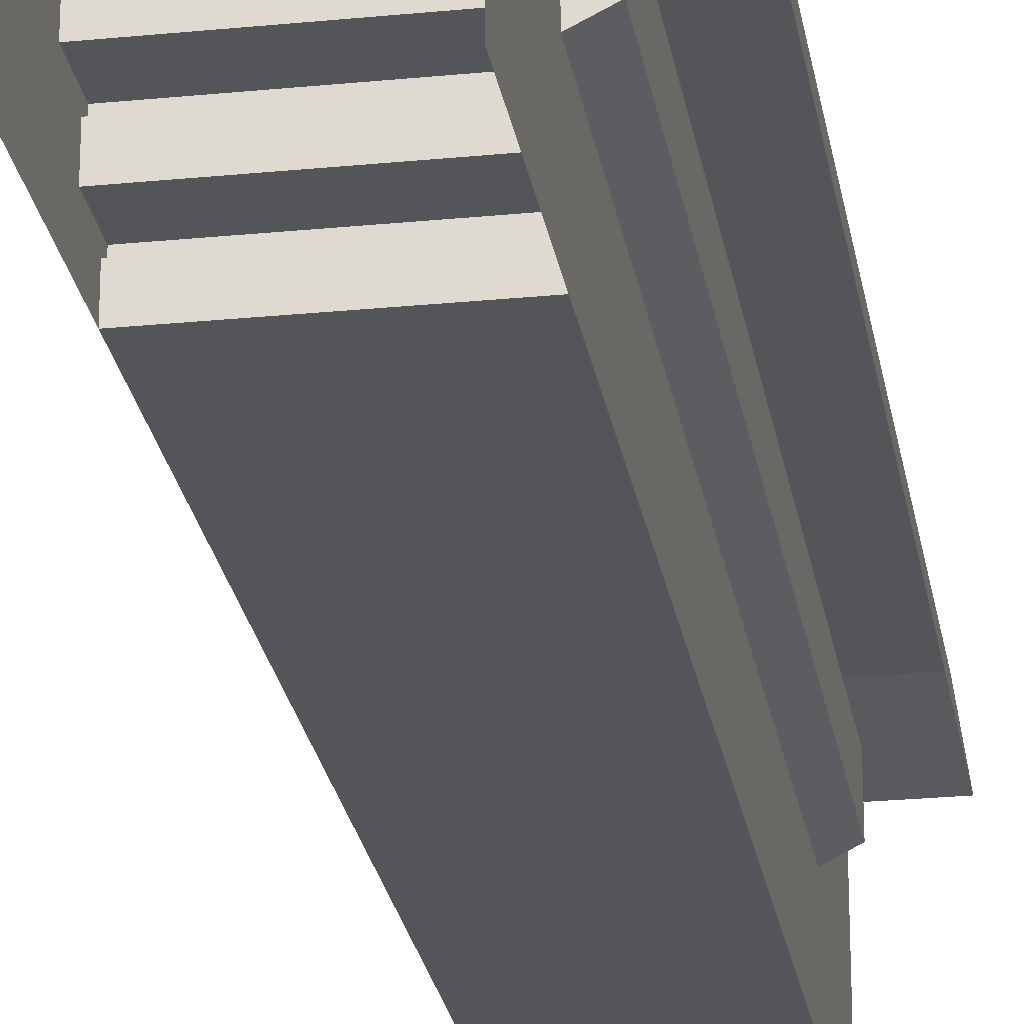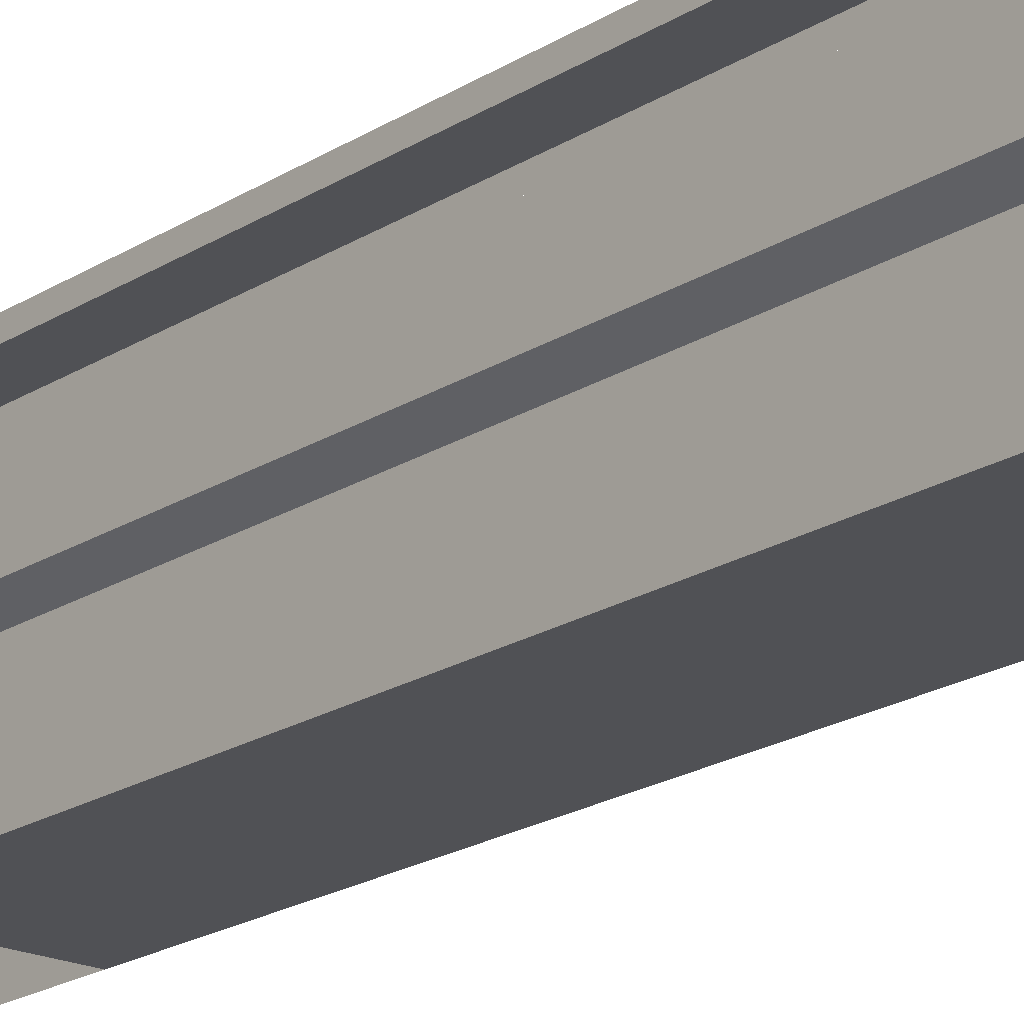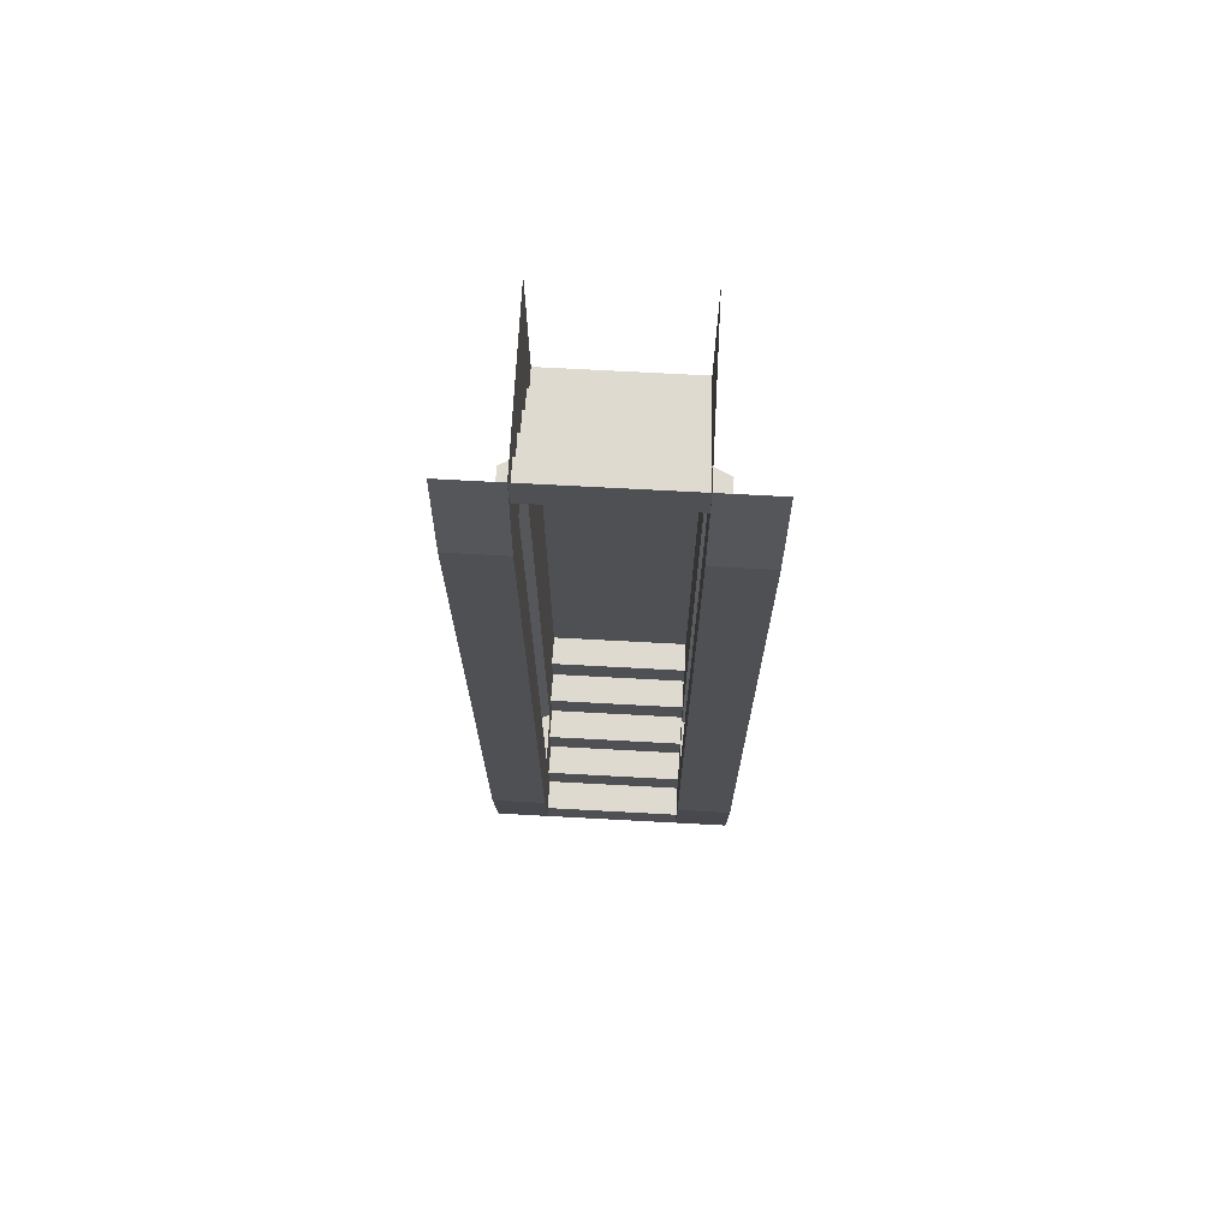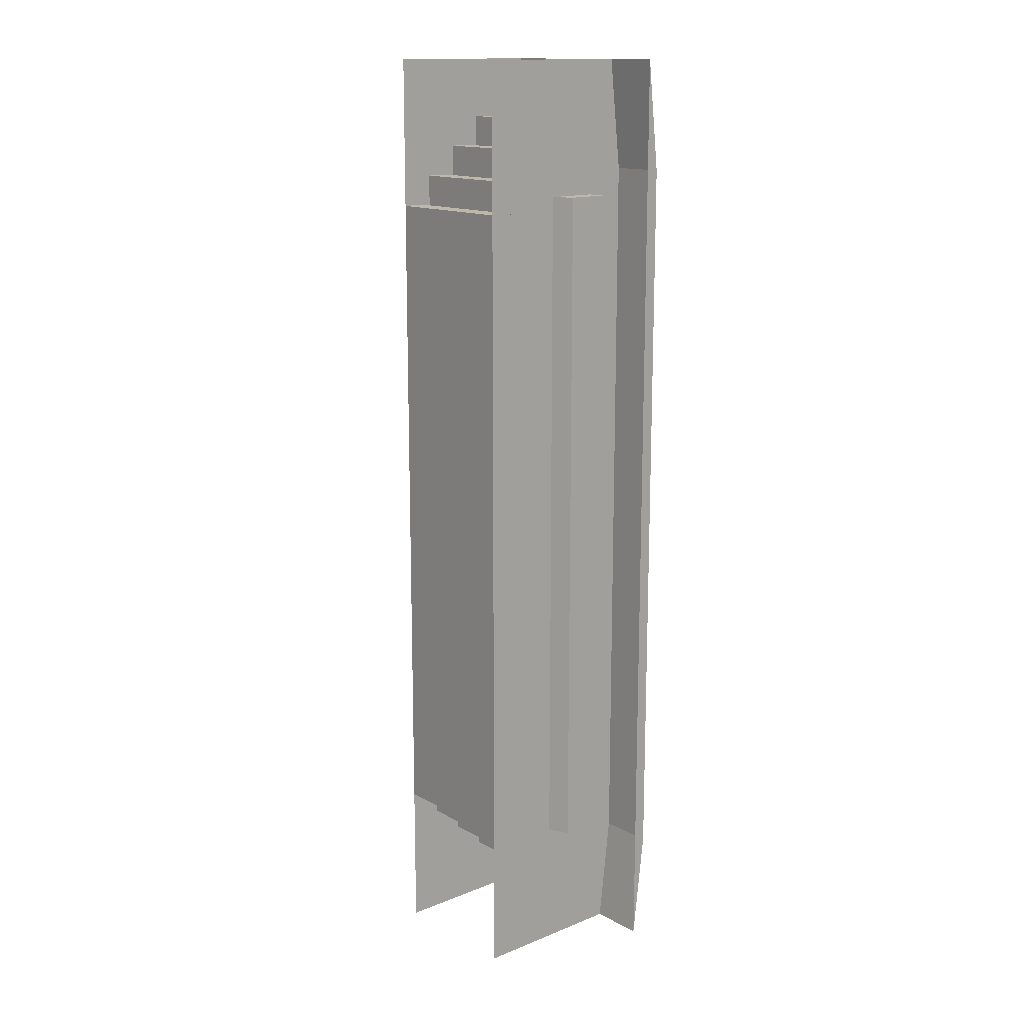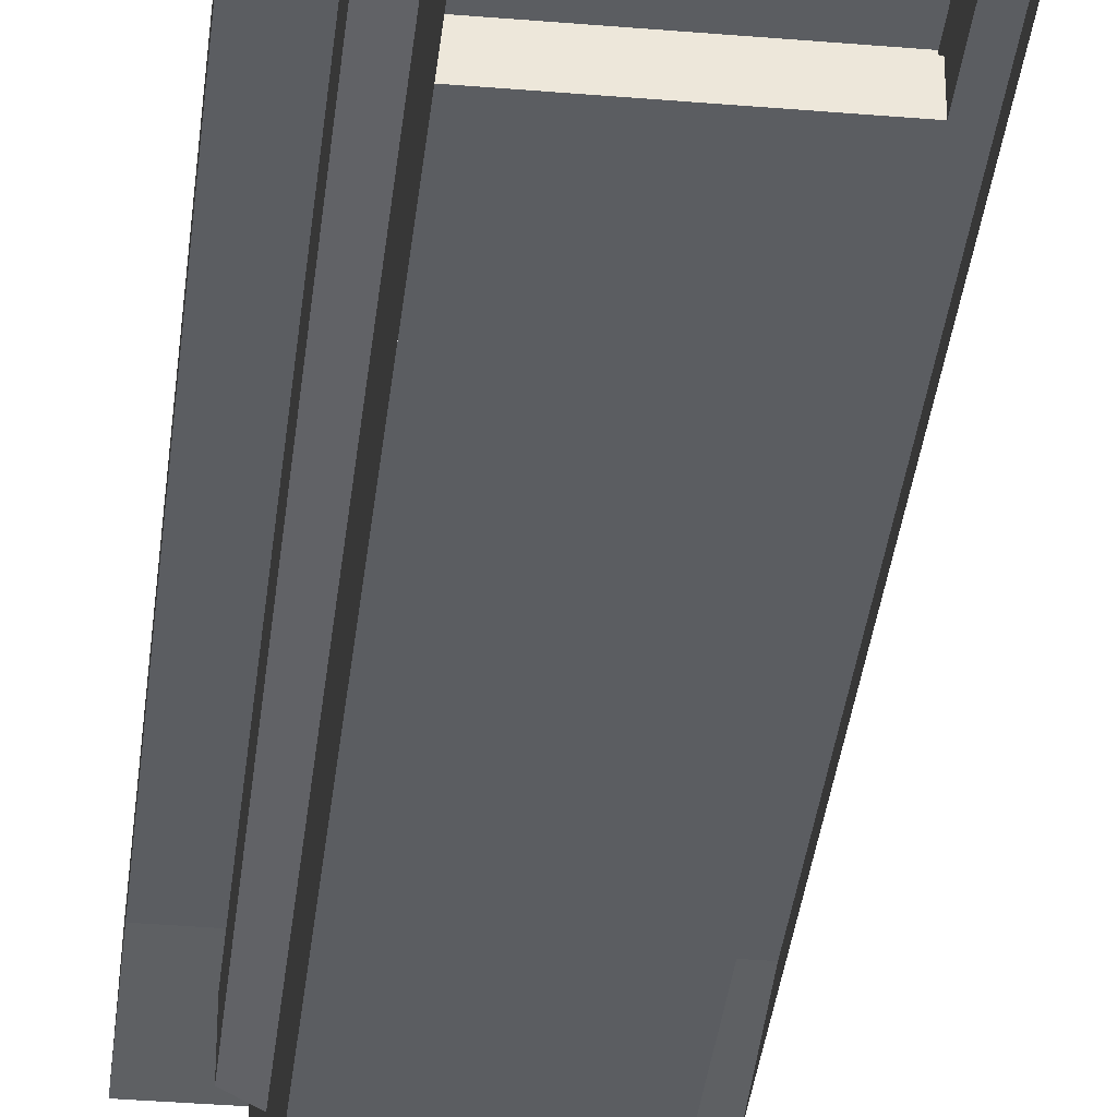
<metadata>
{"format":"obj","ext":"obj","renderer":"f3d","projection":"perspective","resolution":1024,"background":"white","views":[{"elev":-24.8,"azim":9.2,"up":"+Y"},{"elev":-20.2,"azim":139.2,"up":"+Y"},{"elev":70.9,"azim":-176.9,"up":"+Z"},{"elev":14.7,"azim":49.3,"up":"+Z"},{"elev":-36.1,"azim":-6.3,"up":"+Y"}]}
</metadata>
<code>
v -0.5901 -1.335 2.94
v -0.5901 -1.335 0.1697
v 0.5886 -1.335 0.1697
v 0.5886 -1.335 2.94
v -0.5901 -1.335 0.1697
v -0.5901 -1.335 -2.603
v 0.5886 -1.335 -2.603
v 0.5886 -1.335 0.1697
v -0.7525 -0.2372 3.053
v -0.7525 -0.2372 0.09948
v -0.7525 -0.5818 0.09948
v -0.7525 -0.5818 3.053
v -0.5901 0 -2.762
v -0.5901 0 -3.847
v -0.5901 -0.2372 -2.762
v -0.5901 -0.6643 -2.762
v -0.5901 -1.335 -3.847
v -0.5901 -1.335 -2.762
v -0.5901 -1.335 3.053
v -0.5901 -1.335 4.183
v -0.5901 -0.6643 3.053
v -0.5901 -0.2372 3.053
v -0.5901 0 4.183
v -0.5901 0 3.053
v -0.5901 -0.2372 3.053
v -0.5901 -0.2372 0.09948
v -0.7525 -0.2372 0.09948
v -0.7525 -0.2372 3.053
v -0.5901 -0.2372 -2.762
v -0.5901 -0.6643 -2.762
v -0.7525 -0.5818 -2.762
v -0.7525 -0.2372 -2.762
v -0.5901 -0.6643 0.09948
v -0.5901 -0.6643 3.053
v -0.7525 -0.5818 3.053
v -0.7525 -0.5818 0.09948
v -0.5901 -0.6643 3.053
v -0.5901 -0.2372 3.053
v -0.7525 -0.2372 3.053
v -0.7525 -0.5818 3.053
v -0.5901 0 3.053
v -0.5901 0 0.09948
v -0.5901 -0.2372 0.09948
v -0.5901 -0.2372 3.053
v -0.5901 -1.335 0.09948
v -0.5901 -1.335 3.053
v -0.5901 -0.6643 3.053
v -0.5901 -0.6643 0.09948
v -0.5901 0 0.09948
v -0.5901 0 -2.762
v -0.5901 -0.2372 -2.762
v -0.5901 -0.2372 0.09948
v -0.7525 -0.2372 0.09948
v -0.5901 -0.2372 0.09948
v -0.5901 -0.2372 -2.762
v -0.7525 -0.2372 -2.762
v -0.7525 -0.5818 0.09948
v -0.7525 -0.2372 0.09948
v -0.7525 -0.2372 -2.762
v -0.7525 -0.5818 -2.762
v -0.5901 -0.6643 -2.762
v -0.5901 -0.6643 0.09948
v -0.7525 -0.5818 0.09948
v -0.7525 -0.5818 -2.762
v -0.5901 -1.335 -2.762
v -0.5901 -1.335 0.09948
v -0.5901 -0.6643 0.09948
v -0.5901 -0.6643 -2.762
v 0.5886 -1.127 -2.539
v -0.5901 -1.127 -2.539
v -0.5901 -1.068 -2.539
v 0.5886 -1.068 -2.539
v 0.5886 -1.068 -2.539
v -0.5901 -1.068 -2.539
v -0.5901 -1.068 -2.852
v 0.5886 -1.068 -2.852
v 0.5886 -1.335 -2.603
v -0.5901 -1.335 -2.603
v -0.5901 -1.139 -2.603
v 0.5886 -1.139 -2.603
v 0.5886 -0.8604 -2.788
v -0.5901 -0.8604 -2.788
v -0.5901 -0.8011 -2.788
v 0.5886 -0.8011 -2.788
v 0.5886 -0.8011 -2.788
v -0.5901 -0.8011 -2.788
v -0.5901 -0.8011 -3.101
v 0.5886 -0.8011 -3.101
v 0.5886 -1.068 -2.852
v -0.5901 -1.068 -2.852
v -0.5901 -0.8721 -2.852
v 0.5886 -0.8721 -2.852
v 0.5886 -0.5934 -3.037
v -0.5901 -0.5934 -3.037
v -0.5901 -0.5341 -3.037
v 0.5886 -0.5341 -3.037
v 0.5886 -0.5341 -3.037
v -0.5901 -0.5341 -3.037
v -0.5901 -0.5341 -3.349
v 0.5886 -0.5341 -3.349
v 0.5886 -0.8011 -3.101
v -0.5901 -0.8011 -3.101
v -0.5901 -0.6051 -3.101
v 0.5886 -0.6051 -3.101
v 0.5886 -0.3263 -3.286
v -0.5901 -0.3263 -3.286
v -0.5901 -0.267 -3.286
v 0.5886 -0.267 -3.286
v 0.5886 -0.267 -3.286
v -0.5901 -0.267 -3.286
v -0.5901 -0.267 -3.598
v 0.5886 -0.267 -3.598
v 0.5886 -0.5341 -3.349
v -0.5901 -0.5341 -3.349
v -0.5901 -0.338 -3.349
v 0.5886 -0.338 -3.349
v 0.5886 -0.05928 -3.535
v -0.5901 -0.05928 -3.535
v -0.5901 0 -3.535
v 0.5886 0 -3.535
v 0.5886 0 -3.535
v -0.5901 0 -3.535
v -0.5901 0 -3.847
v 0.5886 0 -3.847
v 0.5886 -0.267 -3.598
v -0.5901 -0.267 -3.598
v -0.5901 -0.071 -3.598
v 0.5886 -0.071 -3.598
v 0.5886 -1.139 -2.603
v -0.5901 -1.139 -2.603
v -0.5901 -1.127 -2.539
v 0.5886 -1.127 -2.539
v 0.5886 -0.8721 -2.852
v -0.5901 -0.8721 -2.852
v -0.5901 -0.8604 -2.788
v 0.5886 -0.8604 -2.788
v 0.5886 -0.6051 -3.101
v -0.5901 -0.6051 -3.101
v -0.5901 -0.5934 -3.037
v 0.5886 -0.5934 -3.037
v 0.5886 -0.338 -3.349
v -0.5901 -0.338 -3.349
v -0.5901 -0.3263 -3.286
v 0.5886 -0.3263 -3.286
v 0.5886 -0.071 -3.598
v -0.5901 -0.071 -3.598
v -0.5901 -0.05928 -3.535
v 0.5886 -0.05928 -3.535
v 0.751 -0.2372 3.053
v 0.751 -0.5818 3.053
v 0.751 -0.5818 0.09948
v 0.751 -0.2372 0.09948
v 0.5886 0 -2.762
v 0.5886 -0.2372 -2.762
v 0.5886 0 -3.847
v 0.5886 -0.6643 -2.762
v 0.5886 -1.335 -3.847
v 0.5886 -1.335 -2.762
v 0.5886 -1.335 3.053
v 0.5886 -0.6643 3.053
v 0.5886 -1.335 4.183
v 0.5886 -0.2372 3.053
v 0.5886 0 4.183
v 0.5886 0 3.053
v 0.5886 -0.2372 3.053
v 0.751 -0.2372 3.053
v 0.751 -0.2372 0.09948
v 0.5886 -0.2372 0.09948
v 0.5886 -0.2372 -2.762
v 0.751 -0.2372 -2.762
v 0.751 -0.5818 -2.762
v 0.5886 -0.6643 -2.762
v 0.5886 -0.6643 0.09948
v 0.751 -0.5818 0.09948
v 0.751 -0.5818 3.053
v 0.5886 -0.6643 3.053
v 0.5886 -0.6643 3.053
v 0.751 -0.5818 3.053
v 0.751 -0.2372 3.053
v 0.5886 -0.2372 3.053
v 0.5886 0 3.053
v 0.5886 -0.2372 3.053
v 0.5886 -0.2372 0.09948
v 0.5886 0 0.09948
v 0.5886 -1.335 0.09948
v 0.5886 -0.6643 0.09948
v 0.5886 -0.6643 3.053
v 0.5886 -1.335 3.053
v 0.5886 0 0.09948
v 0.5886 -0.2372 0.09948
v 0.5886 -0.2372 -2.762
v 0.5886 0 -2.762
v 0.751 -0.2372 0.09948
v 0.751 -0.2372 -2.762
v 0.5886 -0.2372 -2.762
v 0.5886 -0.2372 0.09948
v 0.751 -0.5818 0.09948
v 0.751 -0.5818 -2.762
v 0.751 -0.2372 -2.762
v 0.751 -0.2372 0.09948
v 0.5886 -0.6643 -2.762
v 0.751 -0.5818 -2.762
v 0.751 -0.5818 0.09948
v 0.5886 -0.6643 0.09948
v 0.5886 -1.335 -2.762
v 0.5886 -0.6643 -2.762
v 0.5886 -0.6643 0.09948
v 0.5886 -1.335 0.09948
v 1.053 0.1054 0
v 1.053 0.1054 3.264
v 0.5886 0.1054 3.264
v 0.5886 0.1054 0
v 0.5886 0.1054 3.264
v 0.5886 0 4.183
v 0.5886 0 0
v 0.5886 0.1054 0
v 1.053 0.1054 3.264
v 1.053 0 4.183
v 0.5886 0 4.183
v 0.5886 0.1054 3.264
v 1.053 0.1054 0
v 1.053 0 0
v 1.053 0 4.183
v 1.053 0.1054 3.264
v -0.5901 0.1054 0
v -0.5901 0.1054 3.264
v -1.055 0.1054 3.264
v -1.055 0.1054 0
v -1.055 0.1054 3.264
v -1.055 0 4.183
v -1.055 0 0
v -1.055 0.1054 0
v -0.5901 0.1054 3.264
v -0.5901 0 4.183
v -1.055 0 4.183
v -1.055 0.1054 3.264
v -0.5901 0.1054 0
v -0.5901 0 0
v -0.5901 0 4.183
v -0.5901 0.1054 3.264
v 1.053 0.1054 0
v 0.5886 0.1054 0
v 0.5886 0.1054 -2.927
v 1.053 0.1054 -2.927
v 0.5886 0.1054 -2.927
v 0.5886 0.1054 0
v 0.5886 0 0
v 0.5886 0 -3.847
v 1.053 0.1054 -2.927
v 0.5886 0.1054 -2.927
v 0.5886 0 -3.847
v 1.053 0 -3.847
v 1.053 0.1054 0
v 1.053 0.1054 -2.927
v 1.053 0 -3.847
v 1.053 0 0
v -0.5901 0.1054 0
v -1.055 0.1054 0
v -1.055 0.1054 -2.927
v -0.5901 0.1054 -2.927
v -1.055 0.1054 -2.927
v -1.055 0.1054 0
v -1.055 0 0
v -1.055 0 -3.847
v -0.5901 0.1054 -2.927
v -1.055 0.1054 -2.927
v -1.055 0 -3.847
v -0.5901 0 -3.847
v -0.5901 0.1054 0
v -0.5901 0.1054 -2.927
v -0.5901 0 -3.847
v -0.5901 0 0
v 0.5886 -1.127 2.876
v 0.5886 -1.068 2.876
v -0.5901 -1.068 2.876
v -0.5901 -1.127 2.876
v 0.5886 -1.068 2.876
v 0.5886 -1.068 3.188
v -0.5901 -1.068 3.188
v -0.5901 -1.068 2.876
v 0.5886 -1.335 2.94
v 0.5886 -1.139 2.94
v -0.5901 -1.139 2.94
v -0.5901 -1.335 2.94
v 0.5886 -0.8604 3.125
v 0.5886 -0.8011 3.125
v -0.5901 -0.8011 3.125
v -0.5901 -0.8604 3.125
v 0.5886 -0.8011 3.125
v 0.5886 -0.8011 3.437
v -0.5901 -0.8011 3.437
v -0.5901 -0.8011 3.125
v 0.5886 -1.068 3.188
v 0.5886 -0.8721 3.188
v -0.5901 -0.8721 3.188
v -0.5901 -1.068 3.188
v 0.5886 -0.5934 3.374
v 0.5886 -0.5341 3.374
v -0.5901 -0.5341 3.374
v -0.5901 -0.5934 3.374
v 0.5886 -0.5341 3.374
v 0.5886 -0.5341 3.686
v -0.5901 -0.5341 3.686
v -0.5901 -0.5341 3.374
v 0.5886 -0.8011 3.437
v 0.5886 -0.6051 3.437
v -0.5901 -0.6051 3.437
v -0.5901 -0.8011 3.437
v 0.5886 -0.3263 3.622
v 0.5886 -0.267 3.622
v -0.5901 -0.267 3.622
v -0.5901 -0.3263 3.622
v 0.5886 -0.267 3.622
v 0.5886 -0.267 3.935
v -0.5901 -0.267 3.935
v -0.5901 -0.267 3.622
v 0.5886 -0.5341 3.686
v 0.5886 -0.338 3.686
v -0.5901 -0.338 3.686
v -0.5901 -0.5341 3.686
v 0.5886 -0.05928 3.871
v 0.5886 0 3.871
v -0.5901 0 3.871
v -0.5901 -0.05928 3.871
v 0.5886 0 3.871
v 0.5886 0 4.183
v -0.5901 0 4.183
v -0.5901 0 3.871
v 0.5886 -0.267 3.935
v 0.5886 -0.071 3.935
v -0.5901 -0.071 3.935
v -0.5901 -0.267 3.935
v 0.5886 -1.139 2.94
v 0.5886 -1.127 2.876
v -0.5901 -1.127 2.876
v -0.5901 -1.139 2.94
v 0.5886 -0.8721 3.188
v 0.5886 -0.8604 3.125
v -0.5901 -0.8604 3.125
v -0.5901 -0.8721 3.188
v 0.5886 -0.6051 3.437
v 0.5886 -0.5934 3.374
v -0.5901 -0.5934 3.374
v -0.5901 -0.6051 3.437
v 0.5886 -0.338 3.686
v 0.5886 -0.3263 3.622
v -0.5901 -0.3263 3.622
v -0.5901 -0.338 3.686
v 0.5886 -0.071 3.935
v 0.5886 -0.05928 3.871
v -0.5901 -0.05928 3.871
v -0.5901 -0.071 3.935
g PREF_pit_01_1500_70
f 1 3 2
f 1 4 3
f 5 7 6
f 5 8 7
f 9 11 10
f 9 12 11
f 13 15 14
f 14 15 16
f 14 16 17
f 17 16 18
f 19 21 20
f 20 21 22
f 20 22 23
f 23 22 24
f 25 27 26
f 25 28 27
f 29 31 30
f 29 32 31
f 33 35 34
f 33 36 35
f 37 39 38
f 37 40 39
f 41 43 42
f 41 44 43
f 45 47 46
f 45 48 47
f 49 51 50
f 49 52 51
f 53 55 54
f 53 56 55
f 57 59 58
f 57 60 59
f 61 63 62
f 61 64 63
f 65 67 66
f 65 68 67
f 69 71 70
f 69 72 71
f 73 75 74
f 73 76 75
f 77 79 78
f 77 80 79
f 81 83 82
f 81 84 83
f 85 87 86
f 85 88 87
f 89 91 90
f 89 92 91
f 93 95 94
f 93 96 95
f 97 99 98
f 97 100 99
f 101 103 102
f 101 104 103
f 105 107 106
f 105 108 107
f 109 111 110
f 109 112 111
f 113 115 114
f 113 116 115
f 117 119 118
f 117 120 119
f 121 123 122
f 121 124 123
f 125 127 126
f 125 128 127
f 129 131 130
f 129 132 131
f 133 135 134
f 133 136 135
f 137 139 138
f 137 140 139
f 141 143 142
f 141 144 143
f 145 147 146
f 145 148 147
f 149 151 150
f 149 152 151
f 153 155 154
f 155 156 154
f 155 157 156
f 157 158 156
f 159 161 160
f 161 162 160
f 161 163 162
f 163 164 162
f 165 167 166
f 165 168 167
f 169 171 170
f 169 172 171
f 173 175 174
f 173 176 175
f 177 179 178
f 177 180 179
f 181 183 182
f 181 184 183
f 185 187 186
f 185 188 187
f 189 191 190
f 189 192 191
f 193 195 194
f 193 196 195
f 197 199 198
f 197 200 199
f 201 203 202
f 201 204 203
f 205 207 206
f 205 208 207
f 209 211 210
f 209 212 211
f 213 215 214
f 213 216 215
f 217 219 218
f 217 220 219
f 221 223 222
f 221 224 223
f 225 227 226
f 225 228 227
f 229 231 230
f 229 232 231
f 233 235 234
f 233 236 235
f 237 239 238
f 237 240 239
f 241 243 242
f 241 244 243
f 245 247 246
f 245 248 247
f 249 251 250
f 249 252 251
f 253 255 254
f 253 256 255
f 257 259 258
f 257 260 259
f 261 263 262
f 261 264 263
f 265 267 266
f 265 268 267
f 269 271 270
f 269 272 271
f 273 275 274
f 273 276 275
f 277 279 278
f 277 280 279
f 281 283 282
f 281 284 283
f 285 287 286
f 285 288 287
f 289 291 290
f 289 292 291
f 293 295 294
f 293 296 295
f 297 299 298
f 297 300 299
f 301 303 302
f 301 304 303
f 305 307 306
f 305 308 307
f 309 311 310
f 309 312 311
f 313 315 314
f 313 316 315
f 317 319 318
f 317 320 319
f 321 323 322
f 321 324 323
f 325 327 326
f 325 328 327
f 329 331 330
f 329 332 331
f 333 335 334
f 333 336 335
f 337 339 338
f 337 340 339
f 341 343 342
f 341 344 343
f 345 347 346
f 345 348 347
f 349 351 350
f 349 352 351

</code>
